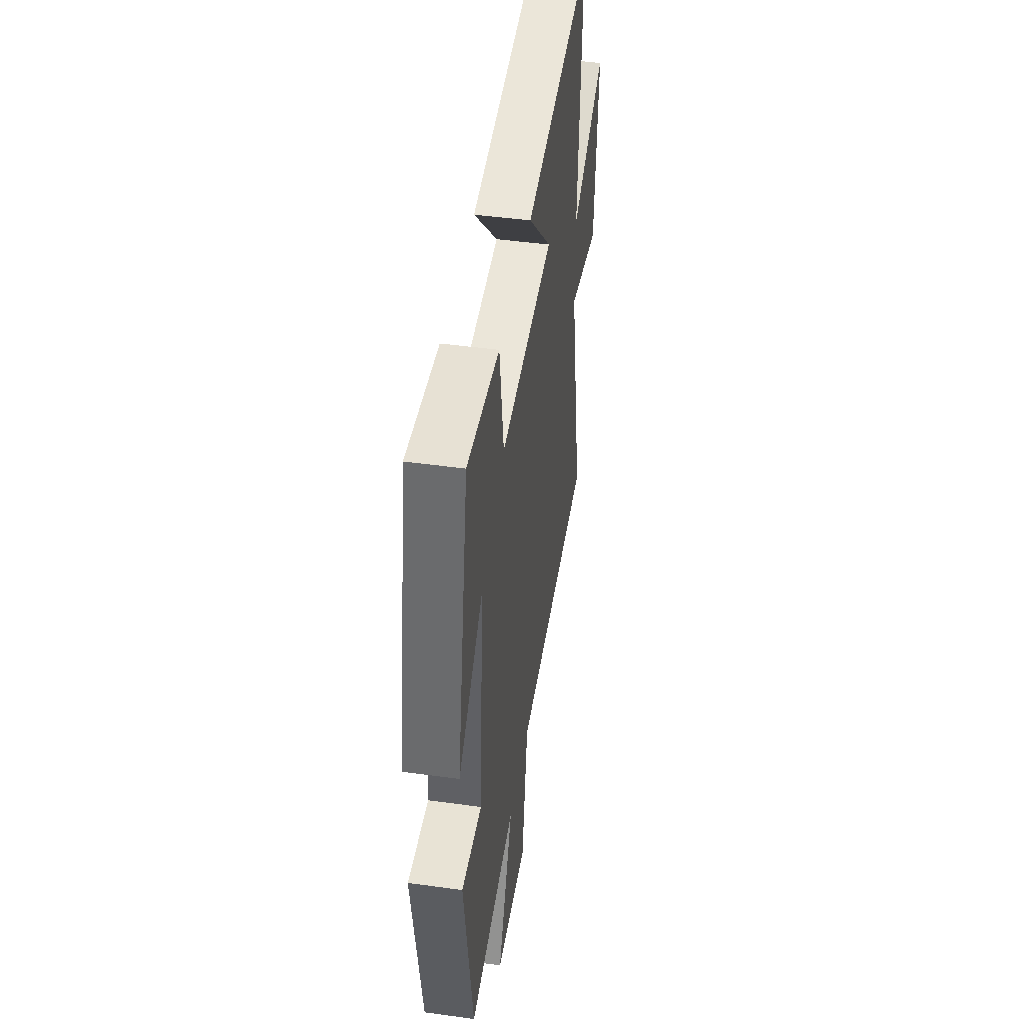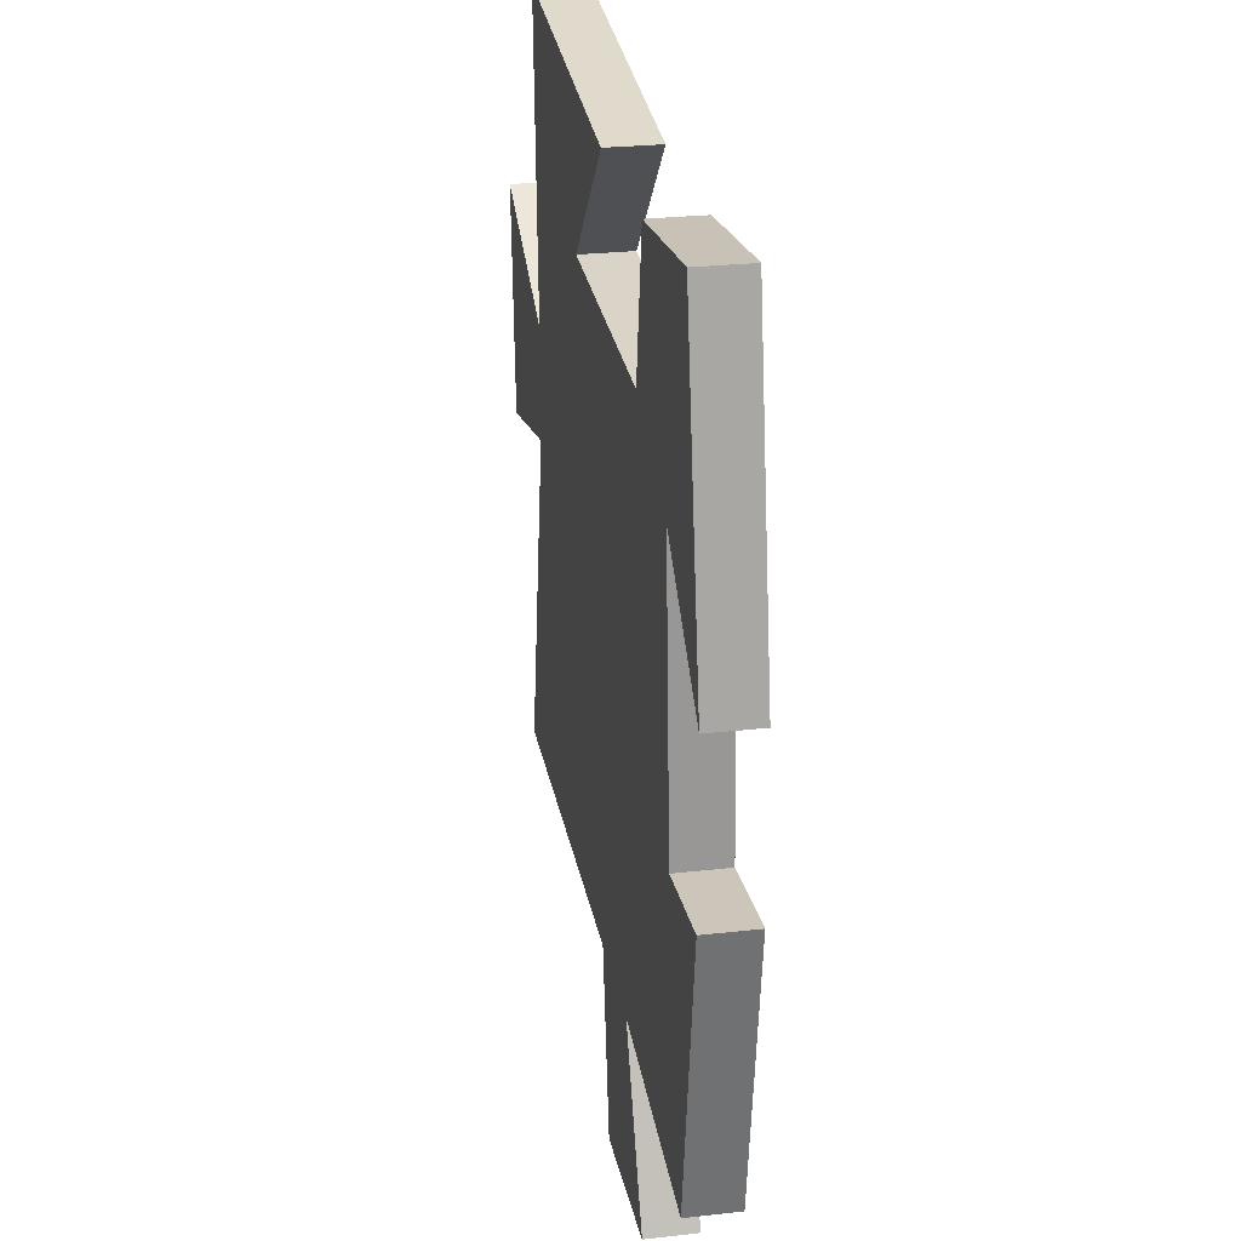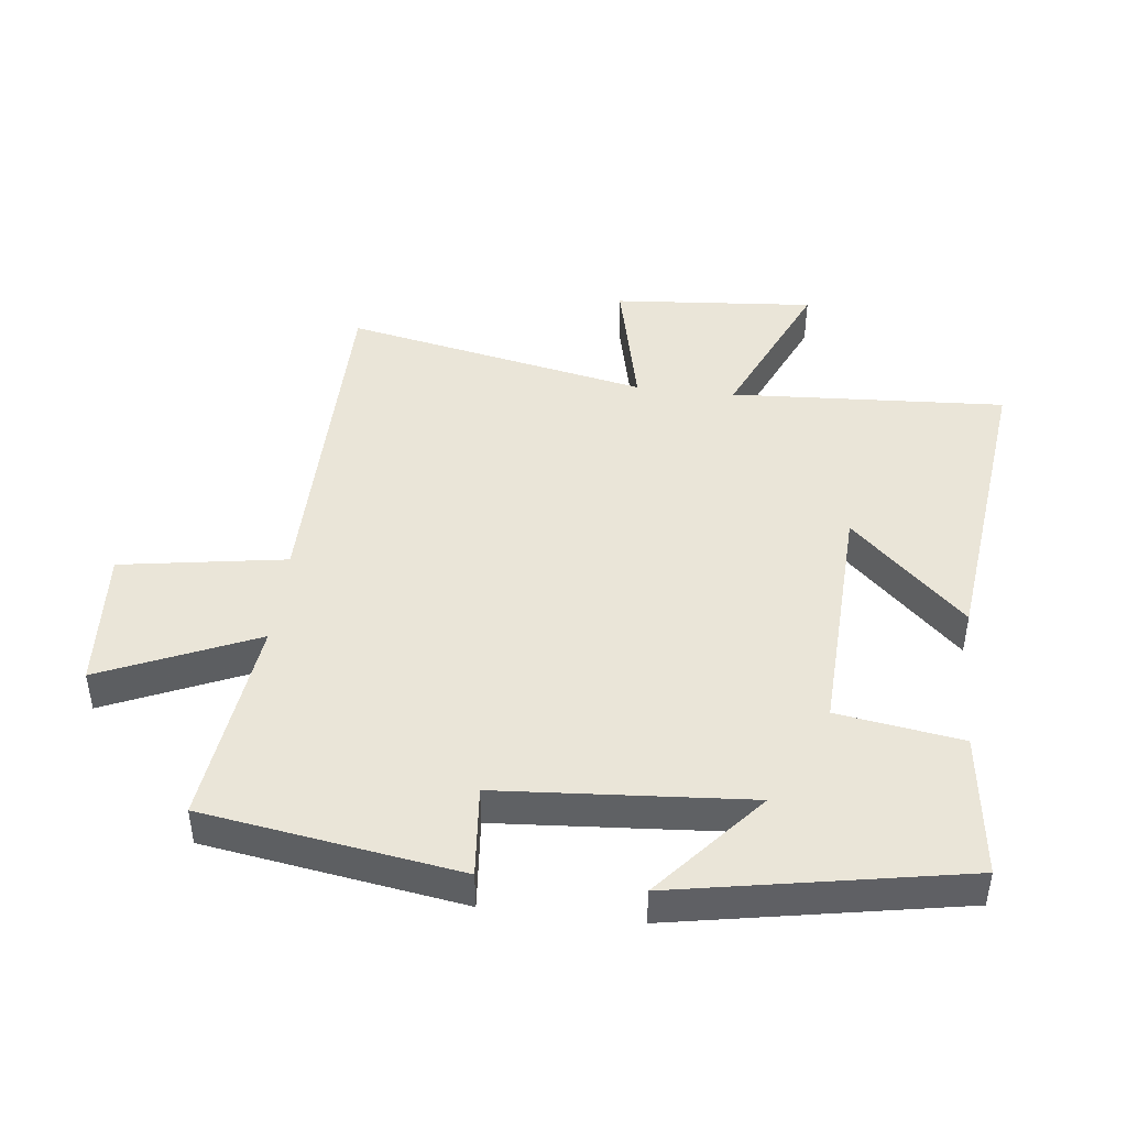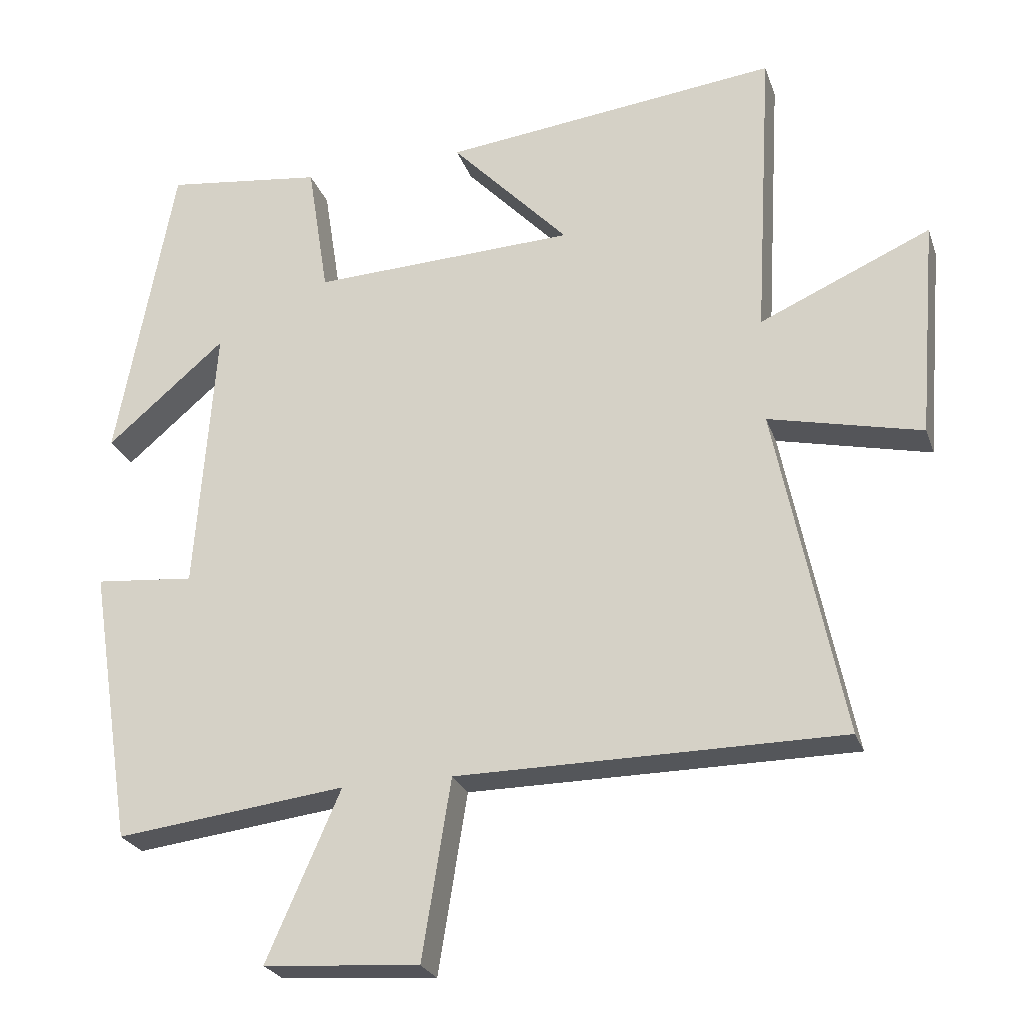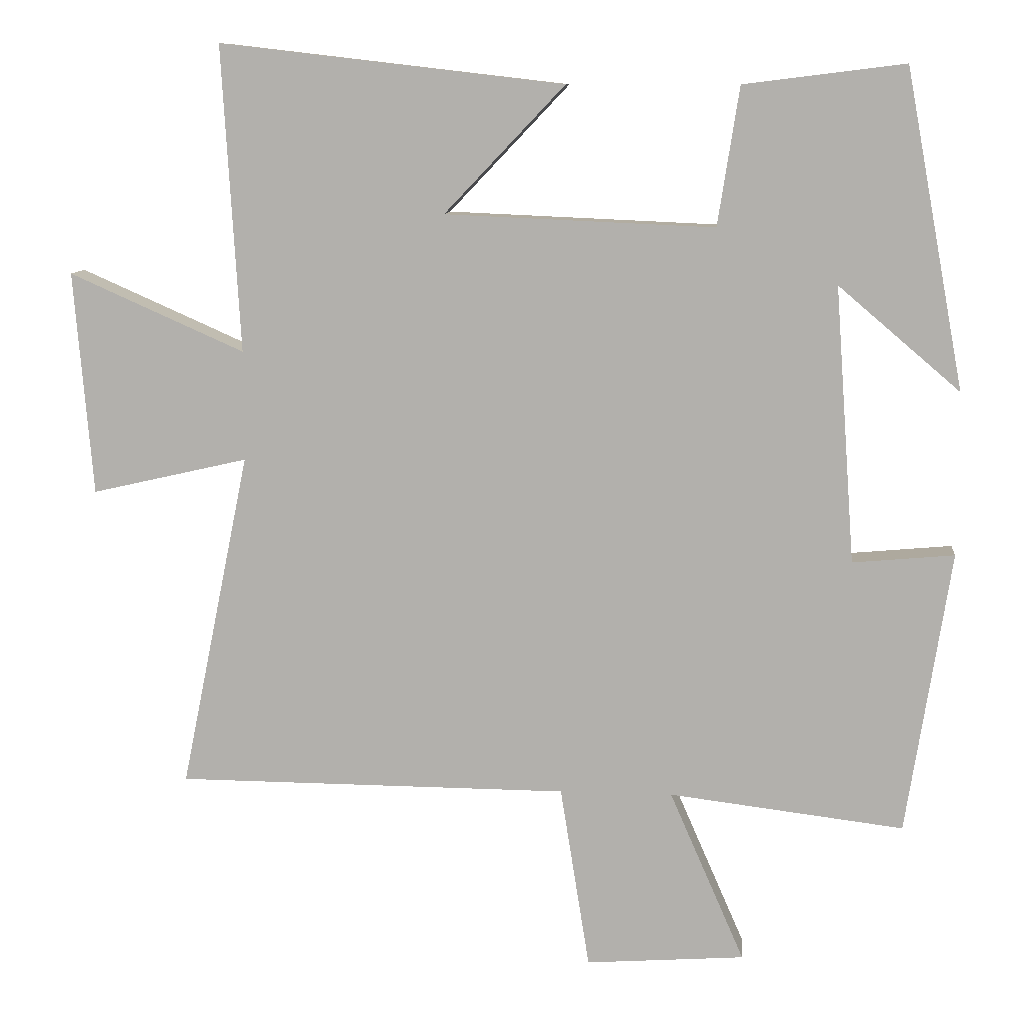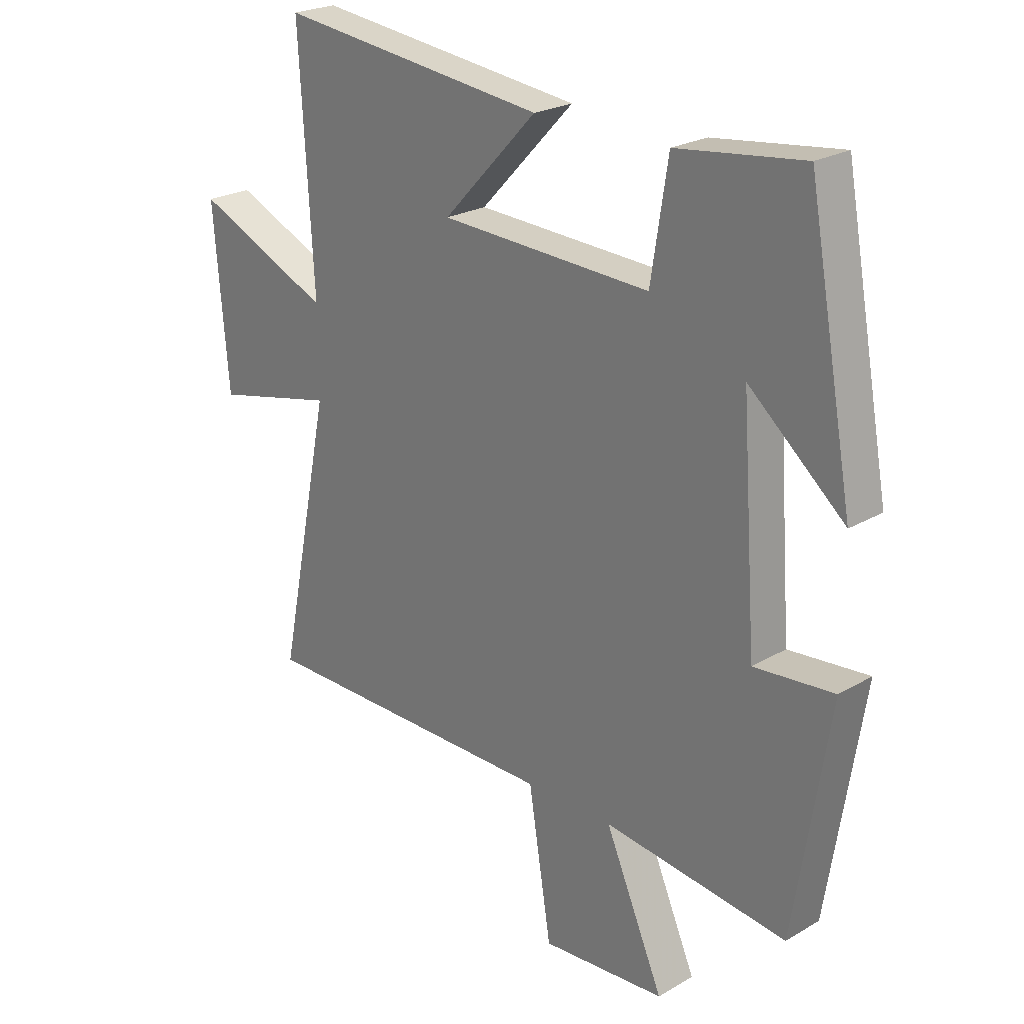
<metadata>
{"format":"obj","ext":"obj","renderer":"f3d","projection":"perspective","resolution":1024,"background":"white","views":[{"elev":46.1,"azim":-81.0,"up":"+Z"},{"elev":26.3,"azim":-100.2,"up":"+Z"},{"elev":44.7,"azim":-83.3,"up":"+Y"},{"elev":-25.1,"azim":16.9,"up":"+Z"},{"elev":10.0,"azim":-174.3,"up":"+Z"},{"elev":23.7,"azim":-134.3,"up":"+Z"}]}
</metadata>
<code>
v 0.596 0.07 -0.497
v 0.048 0.07 -0.5
v 0.007 0.07 -0.756
v -0.215 0.07 -0.74
v -0.11 0.07 -0.5
v -0.438 0.07 -0.54
v -0.5 0.07 -0.144
v -0.358 0.07 -0.157
v -0.33 0.07 0.229
v -0.5 0.07 0.084
v -0.418 0.07 0.528
v -0.193 0.07 0.5
v -0.163 0.07 0.307
v 0.213 0.07 0.323
v 0.045 0.07 0.5
v 0.525 0.07 0.556
v 0.5 0.07 0.129
v 0.744 0.07 0.237
v 0.718 0.07 -0.075
v 0.5 0.07 -0.025
v 0.596 0 -0.497
v 0.048 0 -0.5
v 0.007 0 -0.756
v -0.215 0 -0.74
v -0.11 0 -0.5
v -0.438 0 -0.54
v -0.5 0 -0.144
v -0.358 0 -0.157
v -0.33 0 0.229
v -0.5 0 0.084
v -0.418 0 0.528
v -0.193 0 0.5
v -0.163 0 0.307
v 0.213 0 0.323
v 0.045 0 0.5
v 0.525 0 0.556
v 0.5 0 0.129
v 0.744 0 0.237
v 0.718 0 -0.075
v 0.5 0 -0.025
f 17 18 19 20
f 14 15 16 17
f 13 14 17 20
f 11 12 13
f 9 10 11
f 9 11 13
f 20 1 2
f 13 20 2
f 9 13 2
f 8 9 2
f 5 6 7 8
f 3 4 5
f 2 3 5
f 2 5 8
f 40 39 38 37
f 37 36 35 34
f 40 37 34 33
f 33 32 31
f 31 30 29
f 33 31 29
f 22 21 40
f 22 40 33
f 22 33 29
f 22 29 28
f 28 27 26 25
f 25 24 23
f 25 23 22
f 28 25 22
f 1 21 22 2
f 2 22 23 3
f 3 23 24 4
f 4 24 25 5
f 5 25 26 6
f 6 26 27 7
f 7 27 28 8
f 8 28 29 9
f 9 29 30 10
f 10 30 31 11
f 11 31 32 12
f 12 32 33 13
f 13 33 34 14
f 14 34 35 15
f 15 35 36 16
f 16 36 37 17
f 17 37 38 18
f 18 38 39 19
f 19 39 40 20
f 20 40 21 1

</code>
